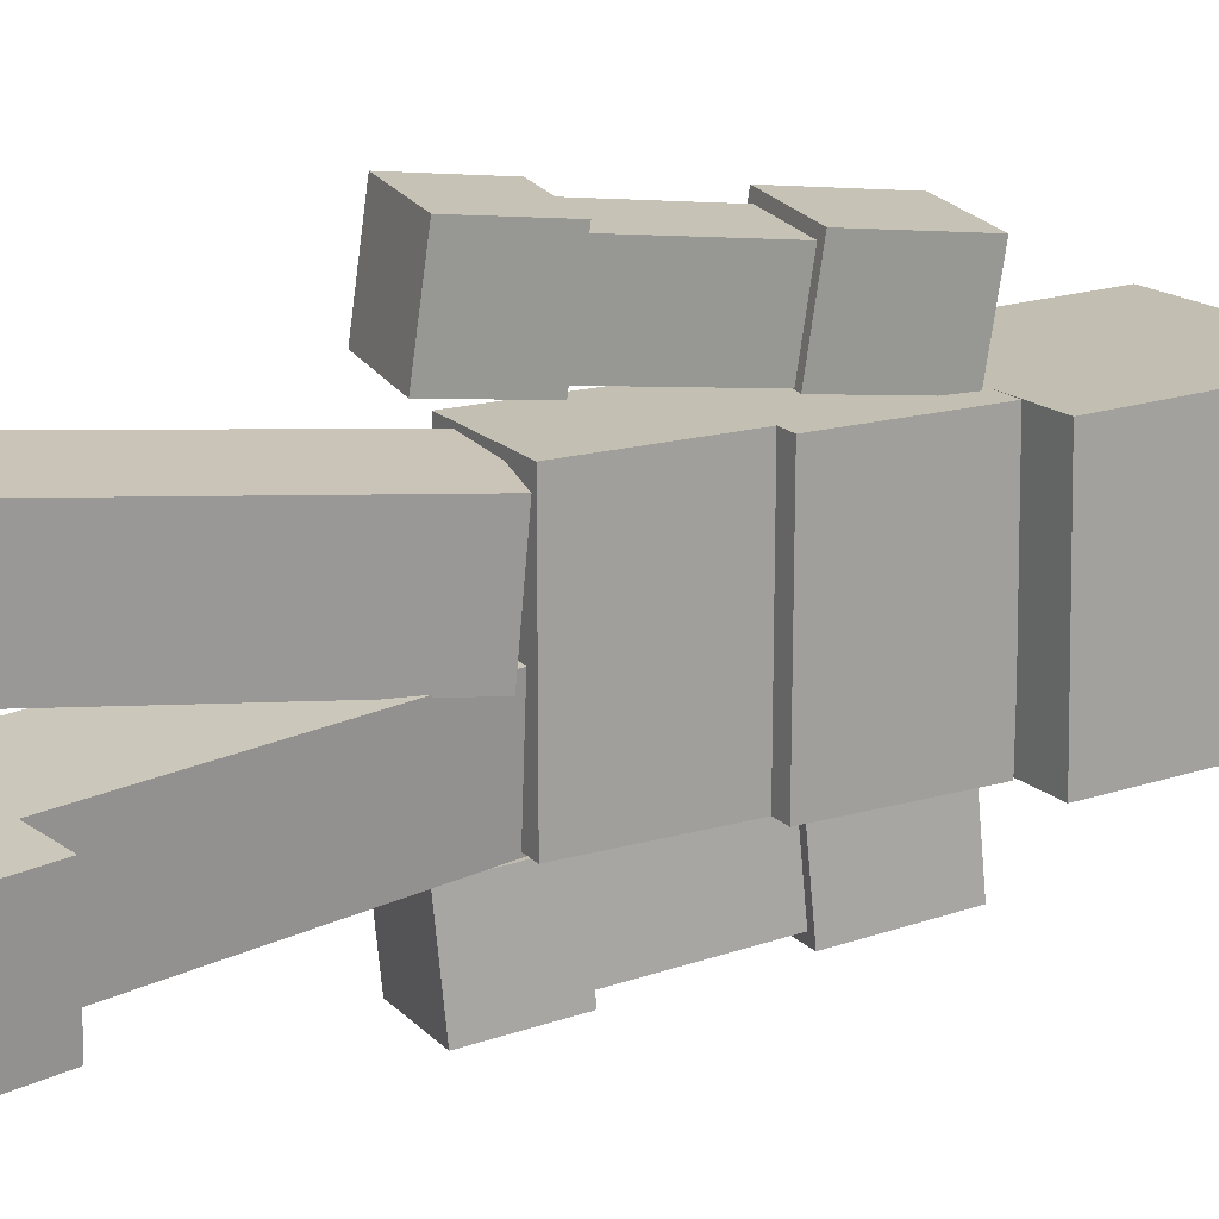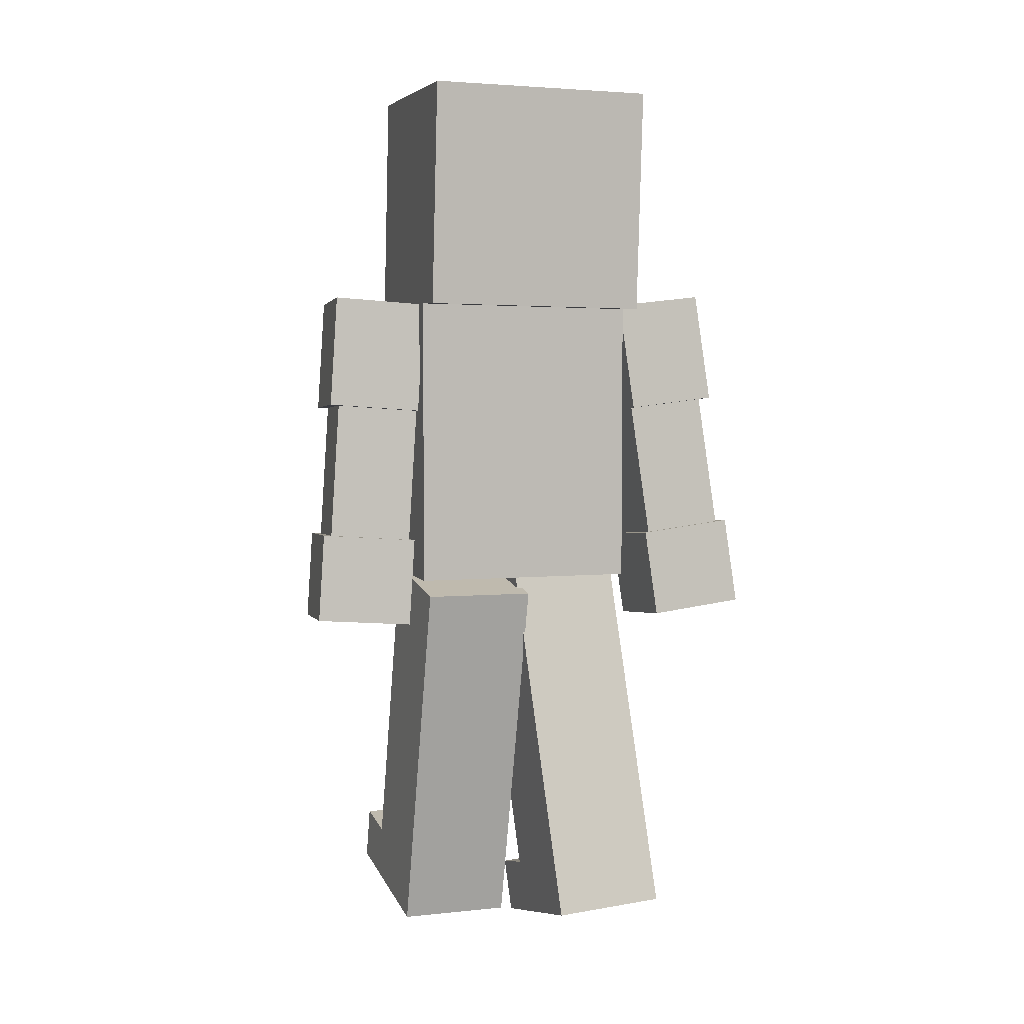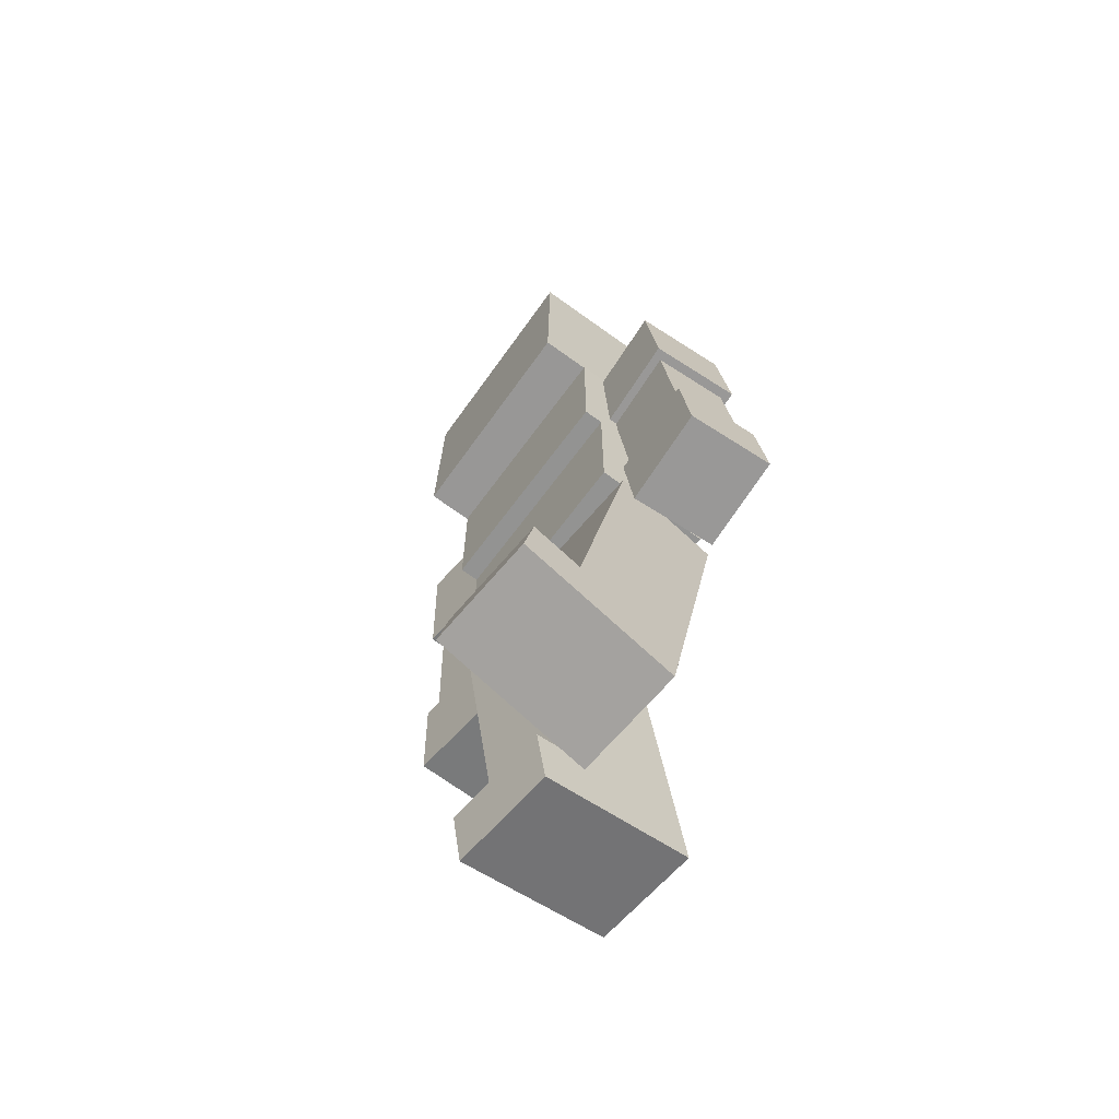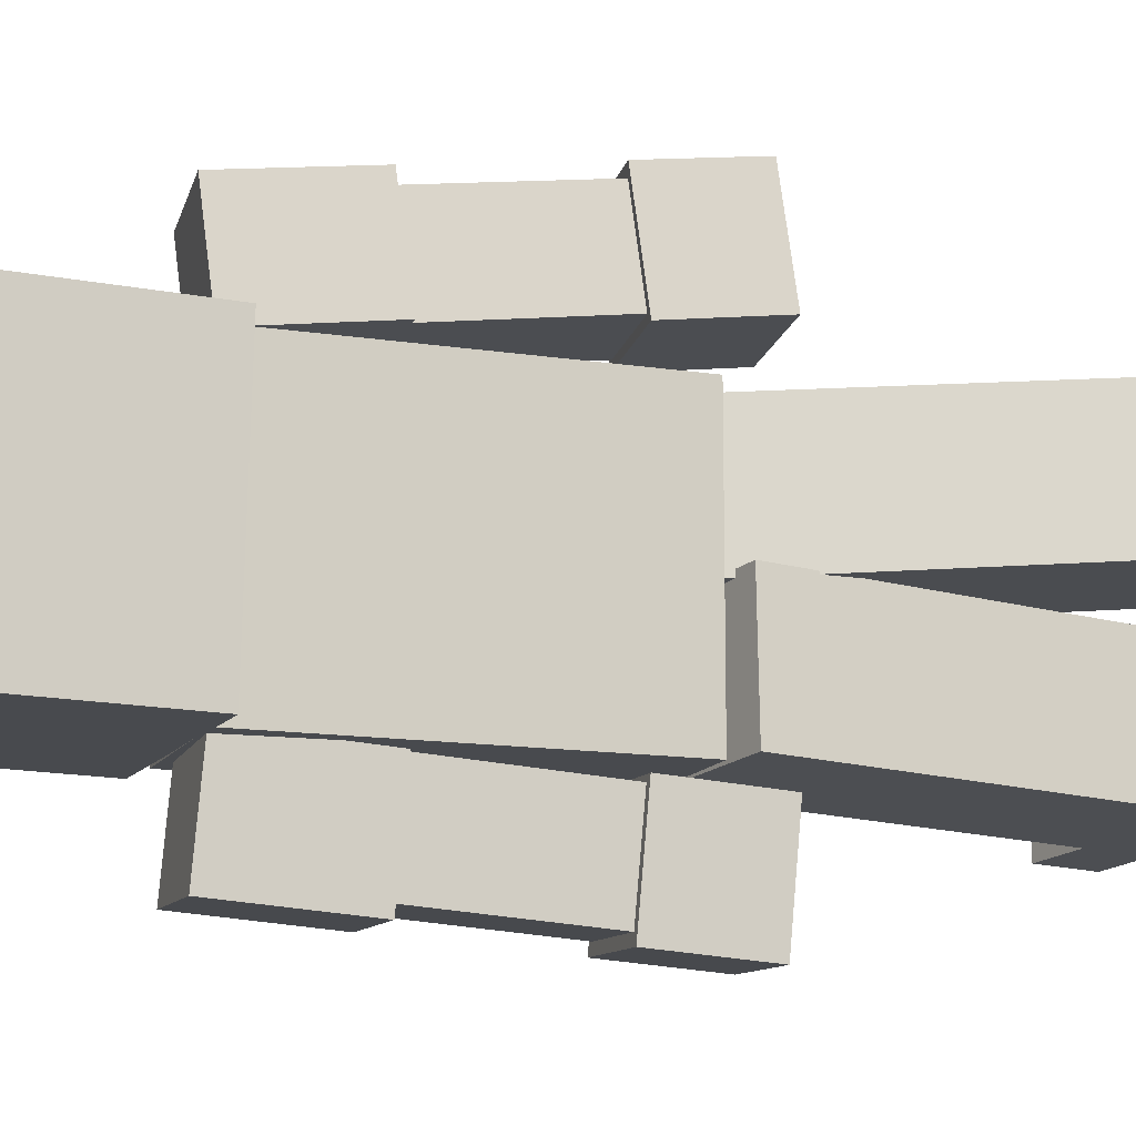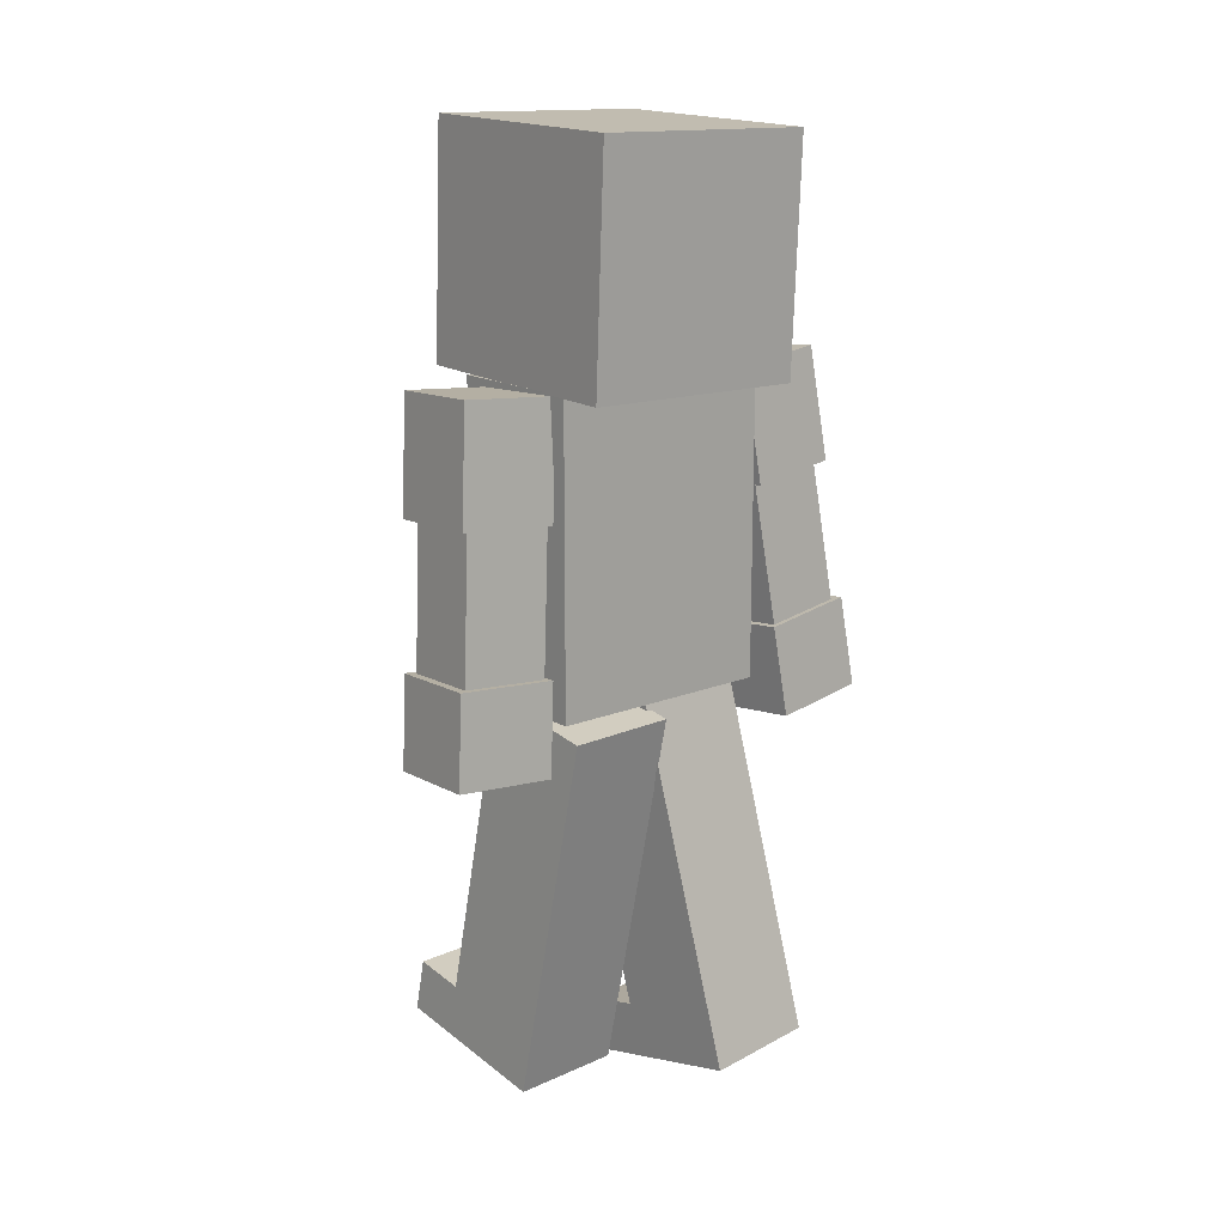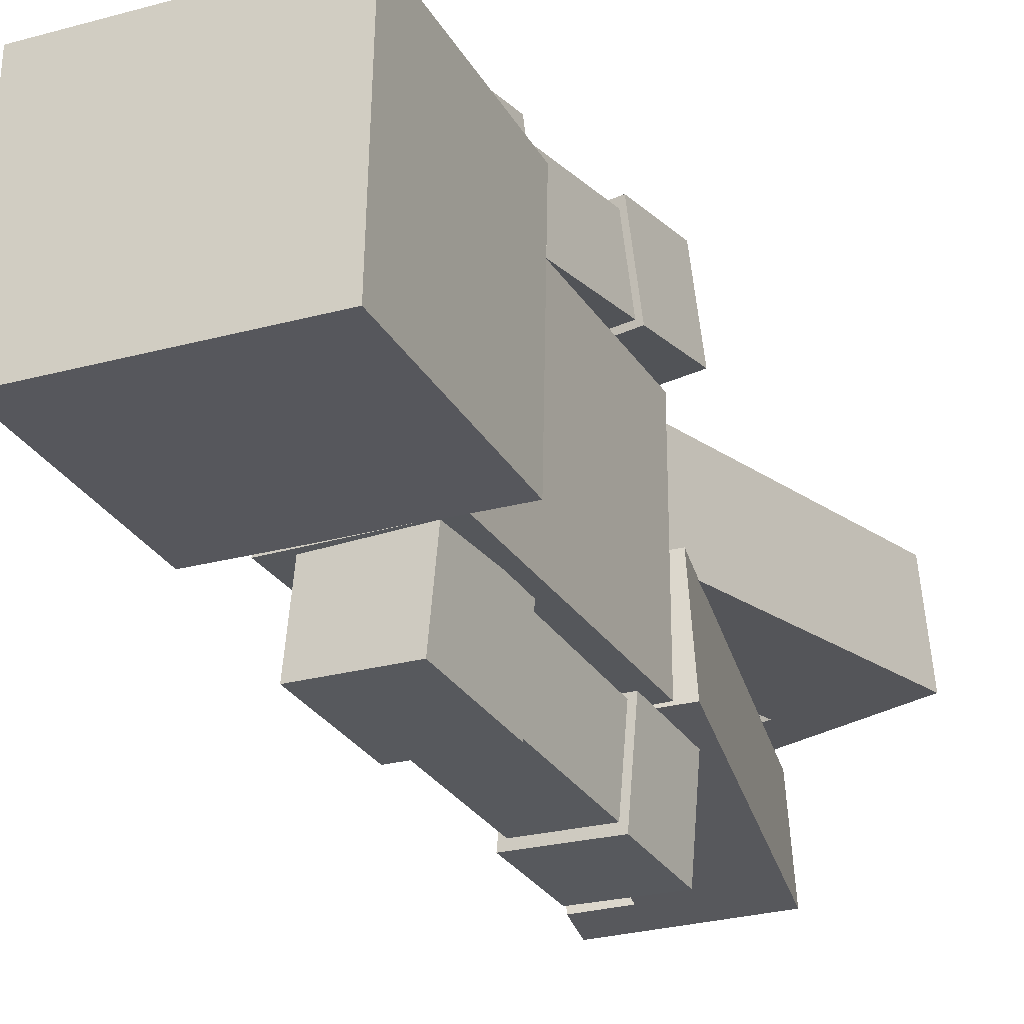
<metadata>
{"format":"obj","ext":"obj","renderer":"f3d","projection":"perspective","resolution":1024,"background":"white","views":[{"elev":17.7,"azim":-119.5,"up":"+Y"},{"elev":4.7,"azim":73.2,"up":"+Z"},{"elev":-66.6,"azim":-36.4,"up":"+Z"},{"elev":-13.0,"azim":70.0,"up":"+Y"},{"elev":16.1,"azim":50.2,"up":"+Z"},{"elev":-26.7,"azim":25.4,"up":"+Y"}]}
</metadata>
<code>
g Enemy22_Mesh
v 0.1426 0.2474 0.7459
v 0.1426 -0.2526 0.7459
v -0.1678 -0.2526 0.7459
v -0.1678 0.2474 0.7459
v -0.1241 -0.2526 0.0838
v 0.1426 -0.2526 0.0838
v 0.1426 0.2474 0.0838
v -0.1241 0.2474 0.0838
v -0.1241 -0.2526 0.4114
v -0.1678 -0.2526 0.4114
v -0.1678 -0.2526 0.7459
v 0.1426 -0.2526 0.7459
v 0.1426 -0.2526 0.0838
v -0.1241 -0.2526 0.0838
v 0.1426 -0.2526 0.7459
v 0.1426 0.2474 0.7459
v 0.1426 0.2474 0.0838
v 0.1426 -0.2526 0.0838
v 0.1426 0.2474 0.7459
v -0.1241 0.2474 0.4114
v -0.1241 0.2474 0.0838
v 0.1426 0.2474 0.0838
v -0.1678 0.2474 0.4114
v -0.1678 0.2474 0.7459
v -0.1241 -0.2526 0.0838
v -0.1241 0.2474 0.0838
v -0.1241 0.2474 0.4114
v -0.1241 -0.2526 0.4114
v -0.1678 -0.2526 0.7459
v -0.1678 -0.2526 0.4114
v -0.1678 0.2474 0.4114
v -0.1678 0.2474 0.7459
v -0.1241 0.2474 0.4114
v -0.1678 0.2474 0.4114
v -0.1678 -0.2526 0.4114
v -0.1241 -0.2526 0.4114
v -0.07665 -0.2604 0.09686
v -0.09399 -0.01099 0.09387
v 0.1506 0.00543 0.04489
v 0.168 -0.244 0.04788
v -0.3513 -0.2891 -0.7024
v 0.004847 -0.2651 -0.7738
v -0.0125 -0.01577 -0.7767
v -0.3686 -0.03968 -0.7054
v -0.3686 -0.03968 -0.7054
v -0.345 -0.03661 -0.5863
v -0.3276 -0.286 -0.5833
v -0.3513 -0.2891 -0.7024
v 0.004847 -0.2651 -0.7738
v -0.3513 -0.2891 -0.7024
v -0.3276 -0.286 -0.5833
v -0.2161 -0.2785 -0.6056
v 0.168 -0.244 0.04788
v -0.07665 -0.2604 0.09686
v -0.2161 -0.2785 -0.6056
v -0.3276 -0.286 -0.5833
v -0.345 -0.03661 -0.5863
v -0.2334 -0.02912 -0.6086
v -0.2334 -0.02912 -0.6086
v -0.345 -0.03661 -0.5863
v -0.3686 -0.03968 -0.7054
v -0.0125 -0.01577 -0.7767
v -0.09399 -0.01099 0.09387
v 0.1506 0.00543 0.04489
v 0.004847 -0.2651 -0.7738
v 0.168 -0.244 0.04788
v 0.1506 0.00543 0.04489
v -0.0125 -0.01577 -0.7767
v -0.2334 -0.02912 -0.6086
v -0.09399 -0.01099 0.09387
v -0.07665 -0.2604 0.09686
v -0.2161 -0.2785 -0.6056
v -0.146 -0.02631 0.04169
v -0.1628 0.2227 0.05629
v 0.08032 0.2358 0.1131
v 0.09716 -0.0132 0.09846
v -0.06988 0.02813 -0.7988
v 0.2841 0.04722 -0.7161
v 0.2673 0.2962 -0.7015
v -0.08672 0.2771 -0.7842
v -0.08672 0.2771 -0.7842
v -0.1138 0.2684 -0.6661
v -0.09698 0.01937 -0.6807
v -0.06988 0.02813 -0.7988
v 0.2841 0.04722 -0.7161
v -0.06988 0.02813 -0.7988
v -0.09698 0.01937 -0.6807
v 0.01388 0.02535 -0.6548
v 0.09716 -0.0132 0.09846
v -0.146 -0.02631 0.04169
v 0.01388 0.02535 -0.6548
v -0.09698 0.01937 -0.6807
v -0.1138 0.2684 -0.6661
v -0.002958 0.2744 -0.6402
v -0.002958 0.2744 -0.6402
v -0.1138 0.2684 -0.6661
v -0.08672 0.2771 -0.7842
v 0.2673 0.2962 -0.7015
v -0.1628 0.2227 0.05629
v 0.08032 0.2358 0.1131
v 0.2841 0.04722 -0.7161
v 0.09716 -0.0132 0.09846
v 0.08032 0.2358 0.1131
v 0.2673 0.2962 -0.7015
v -0.002958 0.2744 -0.6402
v -0.1628 0.2227 0.05629
v -0.146 -0.02631 0.04169
v 0.01388 0.02535 -0.6548
v 0.1137 -0.4827 0.003602
v 0.07581 -0.4279 0.724
v 0.08565 -0.2416 0.7104
v 0.1235 -0.2964 -0.01007
v -0.06082 -0.4742 -0.006224
v -0.05097 -0.2879 -0.01989
v -0.08886 -0.2331 0.7006
v -0.09871 -0.4194 0.7142
v 0.1235 -0.2964 -0.01007
v 0.08565 -0.2416 0.7104
v -0.08886 -0.2331 0.7006
v -0.05097 -0.2879 -0.01989
v 0.07581 -0.4279 0.724
v 0.1137 -0.4827 0.003602
v -0.06082 -0.4742 -0.006224
v -0.09871 -0.4194 0.7142
v -0.06455 -0.2775 -0.03163
v -0.07598 -0.4938 -0.01576
v 0.1279 -0.5037 -0.004288
v 0.1393 -0.2874 -0.02016
v -0.07508 -0.2622 0.1687
v 0.1288 -0.2722 0.1801
v 0.1173 -0.4885 0.196
v -0.08651 -0.4786 0.1845
v -0.06455 -0.2775 -0.03163
v -0.07508 -0.2622 0.1687
v -0.08651 -0.4786 0.1845
v -0.07598 -0.4938 -0.01576
v -0.07598 -0.4938 -0.01576
v -0.08651 -0.4786 0.1845
v 0.1173 -0.4885 0.196
v 0.1279 -0.5037 -0.004288
v 0.1279 -0.5037 -0.004288
v 0.1173 -0.4885 0.196
v 0.1288 -0.2722 0.1801
v 0.1393 -0.2874 -0.02016
v 0.1393 -0.2874 -0.02016
v 0.1288 -0.2722 0.1801
v -0.07508 -0.2622 0.1687
v -0.06455 -0.2775 -0.03163
v -0.09621 -0.2486 0.4764
v -0.1072 -0.4568 0.4917
v 0.1044 -0.4672 0.5036
v 0.1154 -0.2589 0.4883
v -0.1094 -0.2295 0.7277
v 0.1022 -0.2398 0.7396
v 0.09122 -0.448 0.7548
v -0.1204 -0.4377 0.7429
v -0.09621 -0.2486 0.4764
v -0.1094 -0.2295 0.7277
v -0.1204 -0.4377 0.7429
v -0.1072 -0.4568 0.4917
v -0.1072 -0.4568 0.4917
v -0.1204 -0.4377 0.7429
v 0.09122 -0.448 0.7548
v 0.1044 -0.4672 0.5036
v 0.1044 -0.4672 0.5036
v 0.09122 -0.448 0.7548
v 0.1022 -0.2398 0.7396
v 0.1154 -0.2589 0.4883
v 0.1154 -0.2589 0.4883
v 0.1022 -0.2398 0.7396
v -0.1094 -0.2295 0.7277
v -0.09621 -0.2486 0.4764
v 0.0898 0.2572 0.7123
v 0.07596 0.4412 0.7328
v 0.1429 0.5257 0.01718
v 0.1567 0.3417 -0.003271
v -0.08595 0.2459 0.6945
v -0.01905 0.3305 -0.02103
v -0.03289 0.5145 -0.000581
v -0.09978 0.43 0.715
v -0.08595 0.2459 0.6945
v 0.0898 0.2572 0.7123
v 0.1567 0.3417 -0.003271
v -0.01905 0.3305 -0.02103
v -0.03289 0.5145 -0.000581
v 0.1429 0.5257 0.01718
v 0.07596 0.4412 0.7328
v -0.09978 0.43 0.715
v -0.0994 0.4758 0.4938
v -0.08391 0.2697 0.4709
v 0.1268 0.2832 0.4922
v 0.1113 0.4893 0.5151
v -0.1227 0.4463 0.7433
v 0.088 0.4598 0.7646
v 0.1035 0.2537 0.7417
v -0.1072 0.2402 0.7204
v -0.0994 0.4758 0.4938
v -0.1227 0.4463 0.7433
v -0.1072 0.2402 0.7204
v -0.08391 0.2697 0.4709
v -0.08391 0.2697 0.4709
v -0.1072 0.2402 0.7204
v 0.1035 0.2537 0.7417
v 0.1268 0.2832 0.4922
v 0.1268 0.2832 0.4922
v 0.1035 0.2537 0.7417
v 0.088 0.4598 0.7646
v 0.1113 0.4893 0.5151
v 0.1113 0.4893 0.5151
v 0.088 0.4598 0.7646
v -0.1227 0.4463 0.7433
v -0.0994 0.4758 0.4938
v -0.04834 0.5348 -0.009934
v -0.03197 0.317 -0.03413
v 0.171 0.33 -0.01362
v 0.1546 0.5478 0.01057
v -0.06693 0.5113 0.189
v 0.136 0.5243 0.2095
v 0.1524 0.3065 0.1853
v -0.05057 0.2935 0.1648
v -0.04834 0.5348 -0.009934
v -0.06693 0.5113 0.189
v -0.05057 0.2935 0.1648
v -0.03197 0.317 -0.03413
v -0.03197 0.317 -0.03413
v -0.05057 0.2935 0.1648
v 0.1524 0.3065 0.1853
v 0.171 0.33 -0.01362
v 0.171 0.33 -0.01362
v 0.1524 0.3065 0.1853
v 0.136 0.5243 0.2095
v 0.1546 0.5478 0.01057
v 0.1546 0.5478 0.01057
v 0.136 0.5243 0.2095
v -0.06693 0.5113 0.189
v -0.04834 0.5348 -0.009934
v 0.2424 -0.2547 0.7388
v 0.2481 0.2435 0.7292
v -0.2778 -0.2485 0.7508
v -0.2721 0.2497 0.7412
v 0.2598 0.2531 1.232
v 0.2541 -0.2451 1.242
v -0.2661 -0.2389 1.253
v -0.2604 0.2593 1.244
v 0.2541 -0.2451 1.242
v 0.2424 -0.2547 0.7388
v -0.2778 -0.2485 0.7508
v -0.2661 -0.2389 1.253
v 0.2598 0.2531 1.232
v 0.2481 0.2435 0.7292
v 0.2424 -0.2547 0.7388
v 0.2541 -0.2451 1.242
v -0.2604 0.2593 1.244
v -0.2721 0.2497 0.7412
v 0.2481 0.2435 0.7292
v 0.2598 0.2531 1.232
v -0.2721 0.2497 0.7412
v -0.2604 0.2593 1.244
v -0.2778 -0.2485 0.7508
v -0.2661 -0.2389 1.253
g Enemy22_Mesh_0
f -258 -259 -260
f -257 -258 -260
f -254 -255 -256
f -253 -254 -256
f -250 -251 -252
f -249 -250 -252
f -248 -249 -252
f -247 -248 -252
f -244 -245 -246
f -243 -244 -246
f -240 -241 -242
f -239 -240 -242
f -241 -238 -242
f -238 -237 -242
f -234 -235 -236
f -233 -234 -236
f -230 -231 -232
f -229 -230 -232
f -226 -227 -228
f -225 -226 -228
f -222 -223 -224
f -221 -222 -224
f -218 -219 -220
f -217 -218 -220
f -214 -215 -216
f -213 -214 -216
f -210 -211 -212
f -209 -210 -212
f -212 -208 -209
f -208 -207 -209
f -204 -205 -206
f -203 -204 -206
f -200 -201 -202
f -199 -200 -202
f -202 -198 -199
f -198 -197 -199
f -194 -195 -196
f -193 -194 -196
f -190 -191 -192
f -189 -190 -192
f -186 -187 -188
f -185 -186 -188
f -182 -183 -184
f -181 -182 -184
f -178 -179 -180
f -177 -178 -180
f -174 -175 -176
f -173 -174 -176
f -176 -172 -173
f -172 -171 -173
f -168 -169 -170
f -167 -168 -170
f -164 -165 -166
f -163 -164 -166
f -166 -162 -163
f -162 -161 -163
f -158 -159 -160
f -157 -158 -160
f -154 -155 -156
f -153 -154 -156
f -150 -151 -152
f -149 -150 -152
f -146 -147 -148
f -145 -146 -148
f -142 -143 -144
f -141 -142 -144
f -138 -139 -140
f -137 -138 -140
f -134 -135 -136
f -133 -134 -136
f -130 -131 -132
f -129 -130 -132
f -126 -127 -128
f -125 -126 -128
f -122 -123 -124
f -121 -122 -124
f -118 -119 -120
f -117 -118 -120
f -114 -115 -116
f -113 -114 -116
f -110 -111 -112
f -109 -110 -112
f -106 -107 -108
f -105 -106 -108
f -102 -103 -104
f -101 -102 -104
f -98 -99 -100
f -97 -98 -100
f -94 -95 -96
f -93 -94 -96
f -90 -91 -92
f -89 -90 -92
f -86 -87 -88
f -85 -86 -88
f -82 -83 -84
f -81 -82 -84
f -78 -79 -80
f -77 -78 -80
f -74 -75 -76
f -73 -74 -76
f -70 -71 -72
f -69 -70 -72
f -66 -67 -68
f -65 -66 -68
f -62 -63 -64
f -61 -62 -64
f -58 -59 -60
f -57 -58 -60
f -54 -55 -56
f -53 -54 -56
f -50 -51 -52
f -49 -50 -52
f -46 -47 -48
f -45 -46 -48
f -42 -43 -44
f -41 -42 -44
f -38 -39 -40
f -37 -38 -40
f -34 -35 -36
f -33 -34 -36
f -30 -31 -32
f -29 -30 -32
f -26 -27 -28
f -25 -26 -28
f -22 -23 -24
f -22 -21 -23
f -18 -19 -20
f -17 -18 -20
f -14 -15 -16
f -13 -14 -16
f -10 -11 -12
f -9 -10 -12
f -6 -7 -8
f -5 -6 -8
f -2 -3 -4
f -3 -2 -1

</code>
